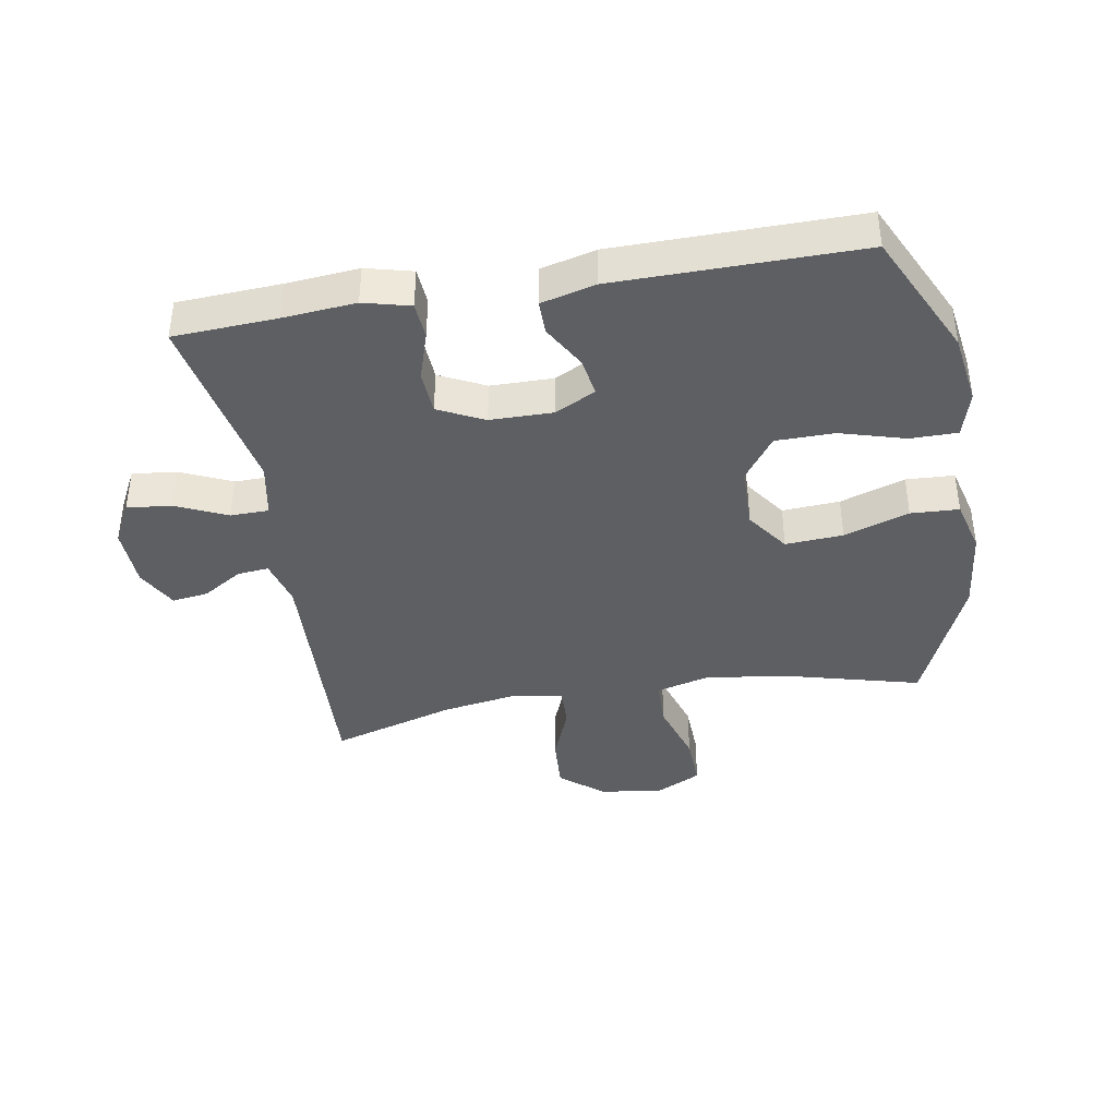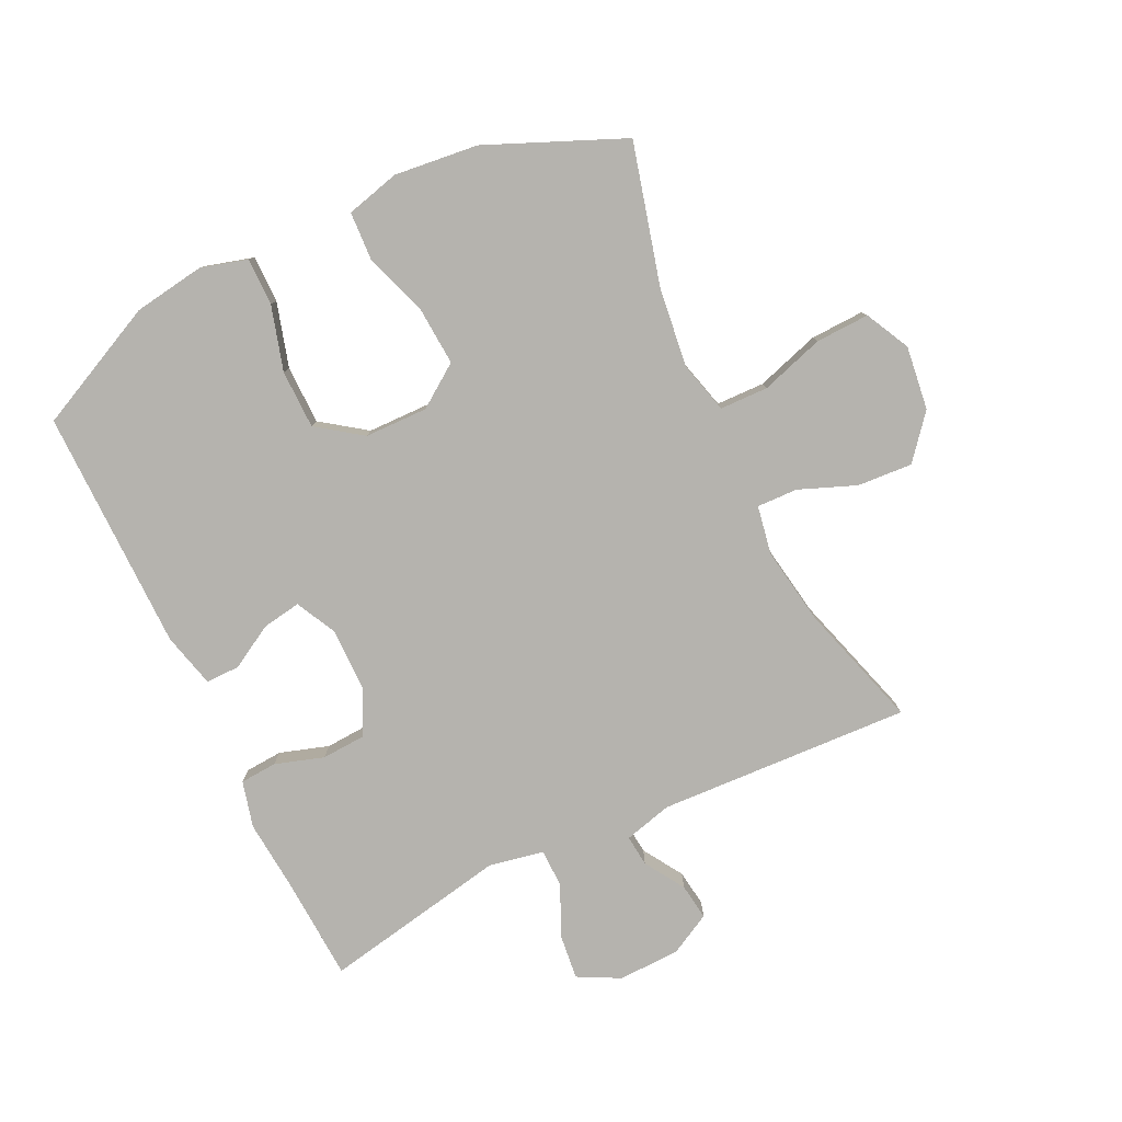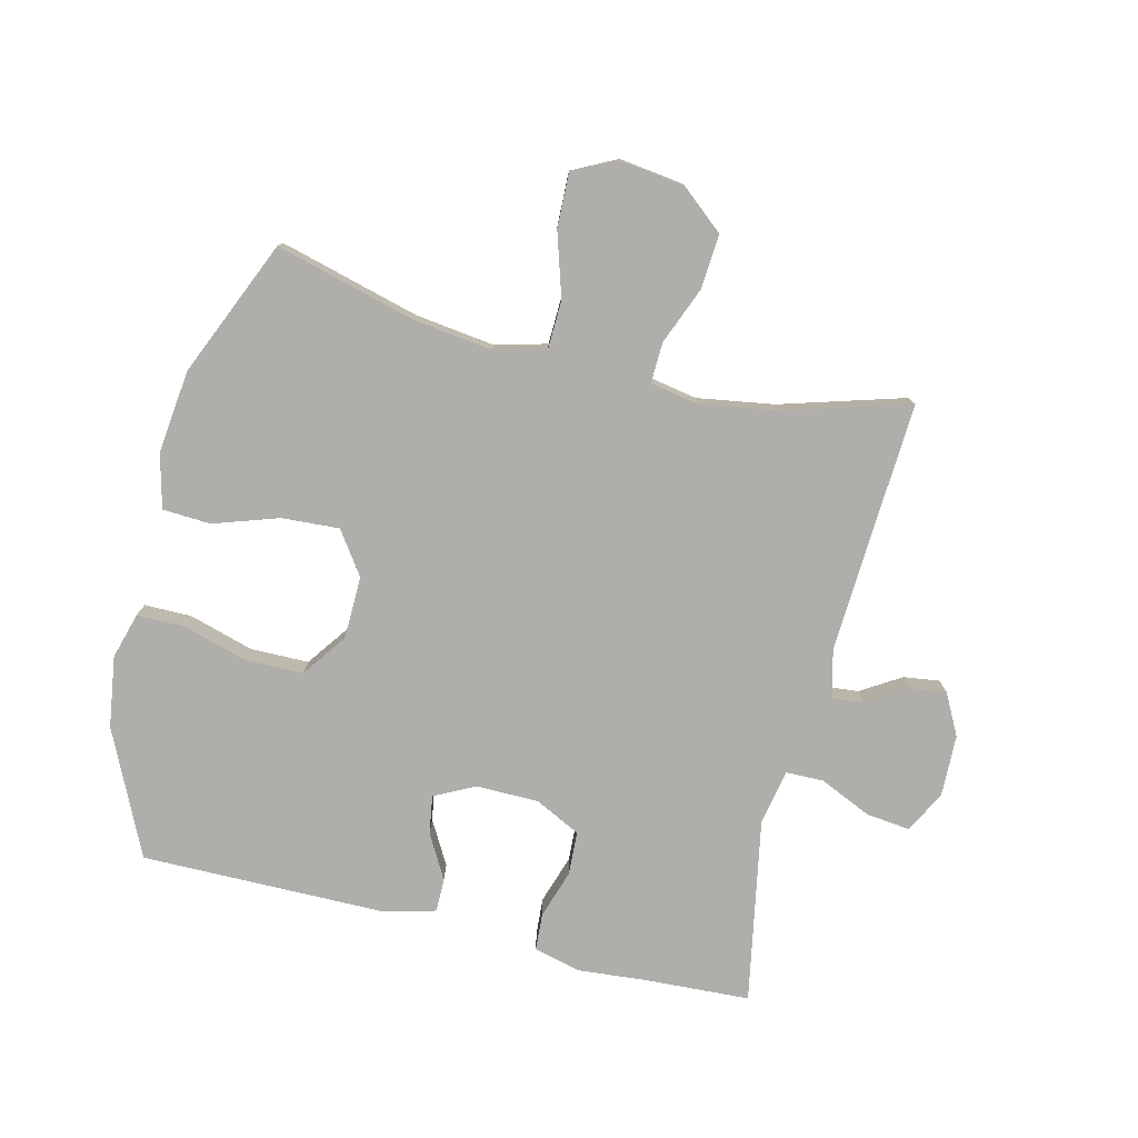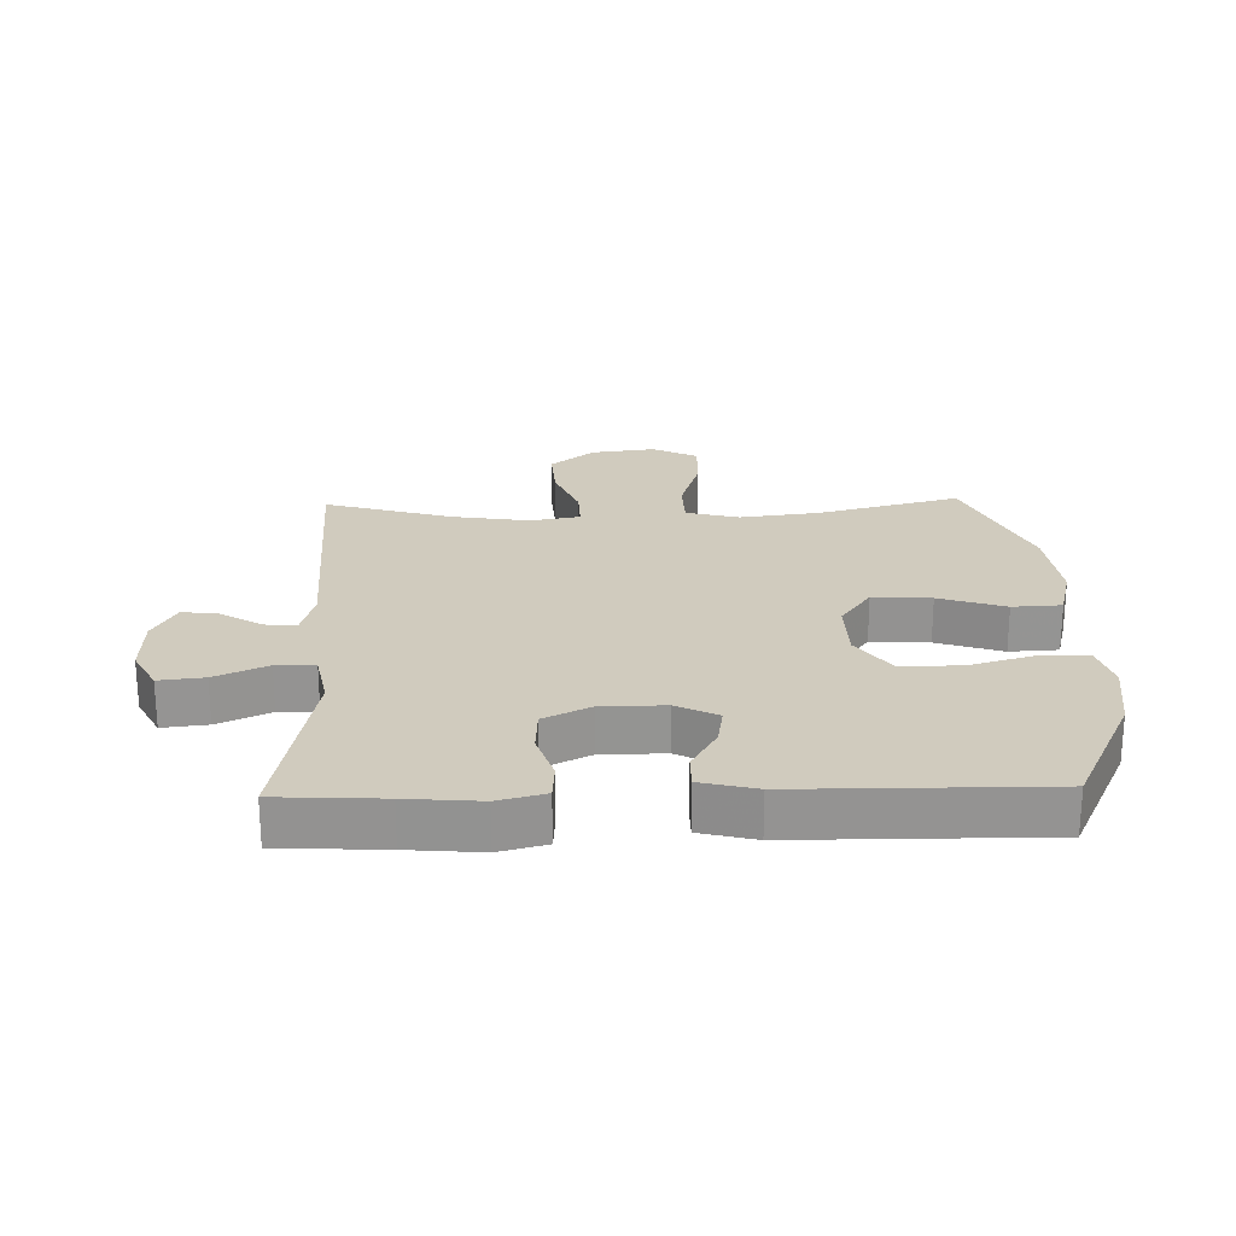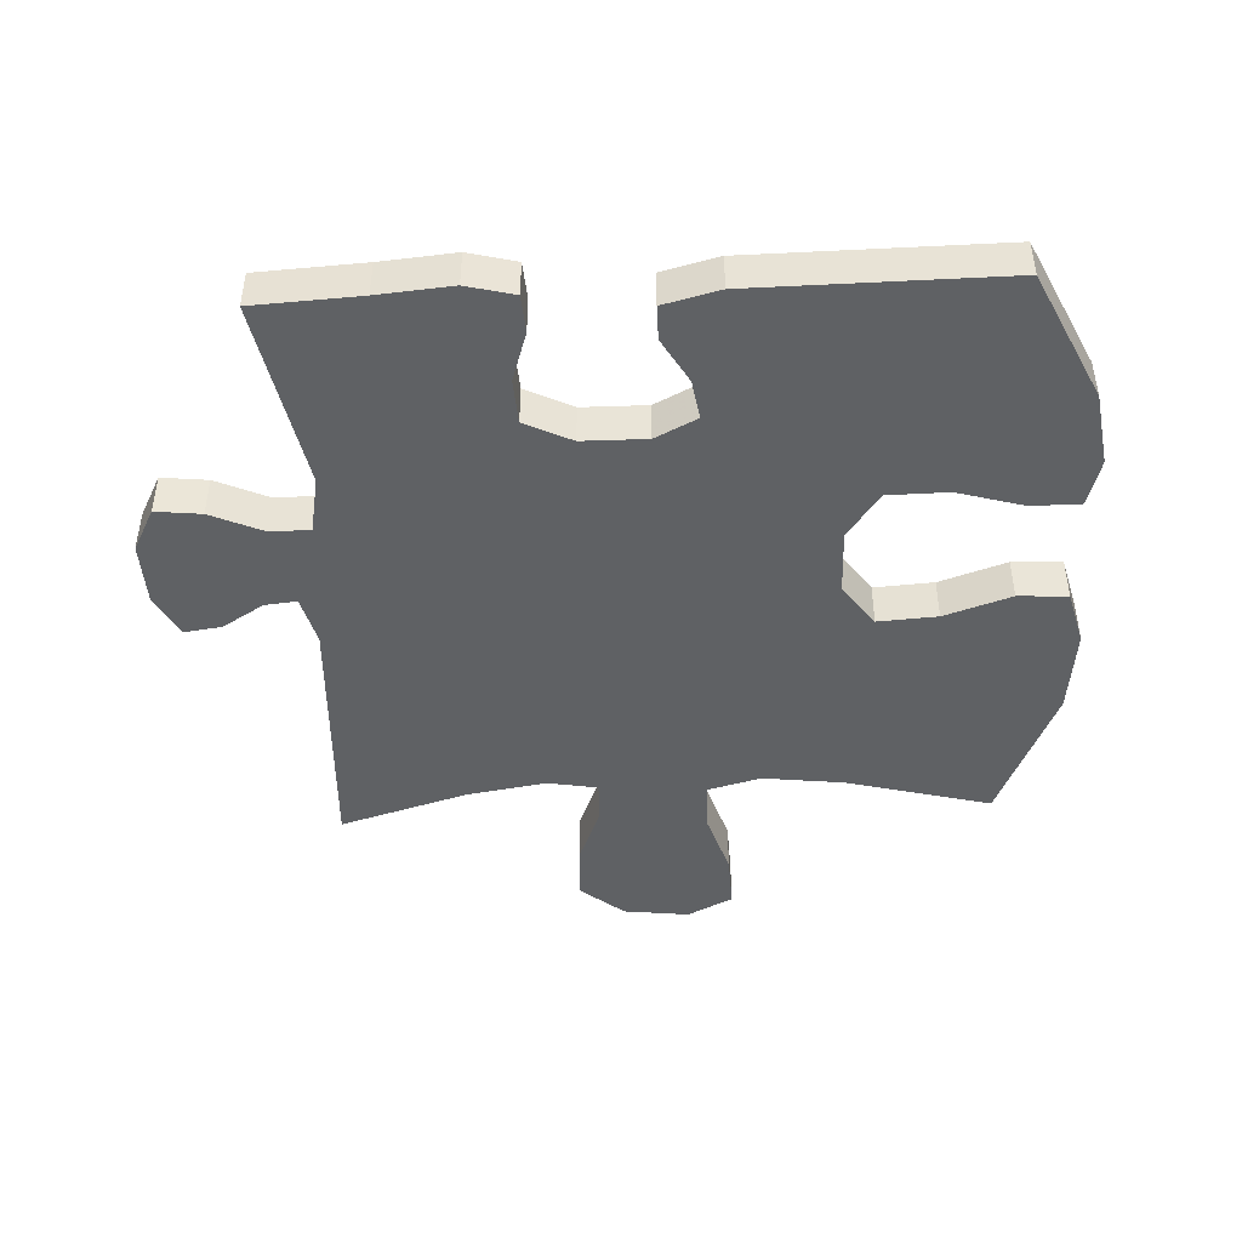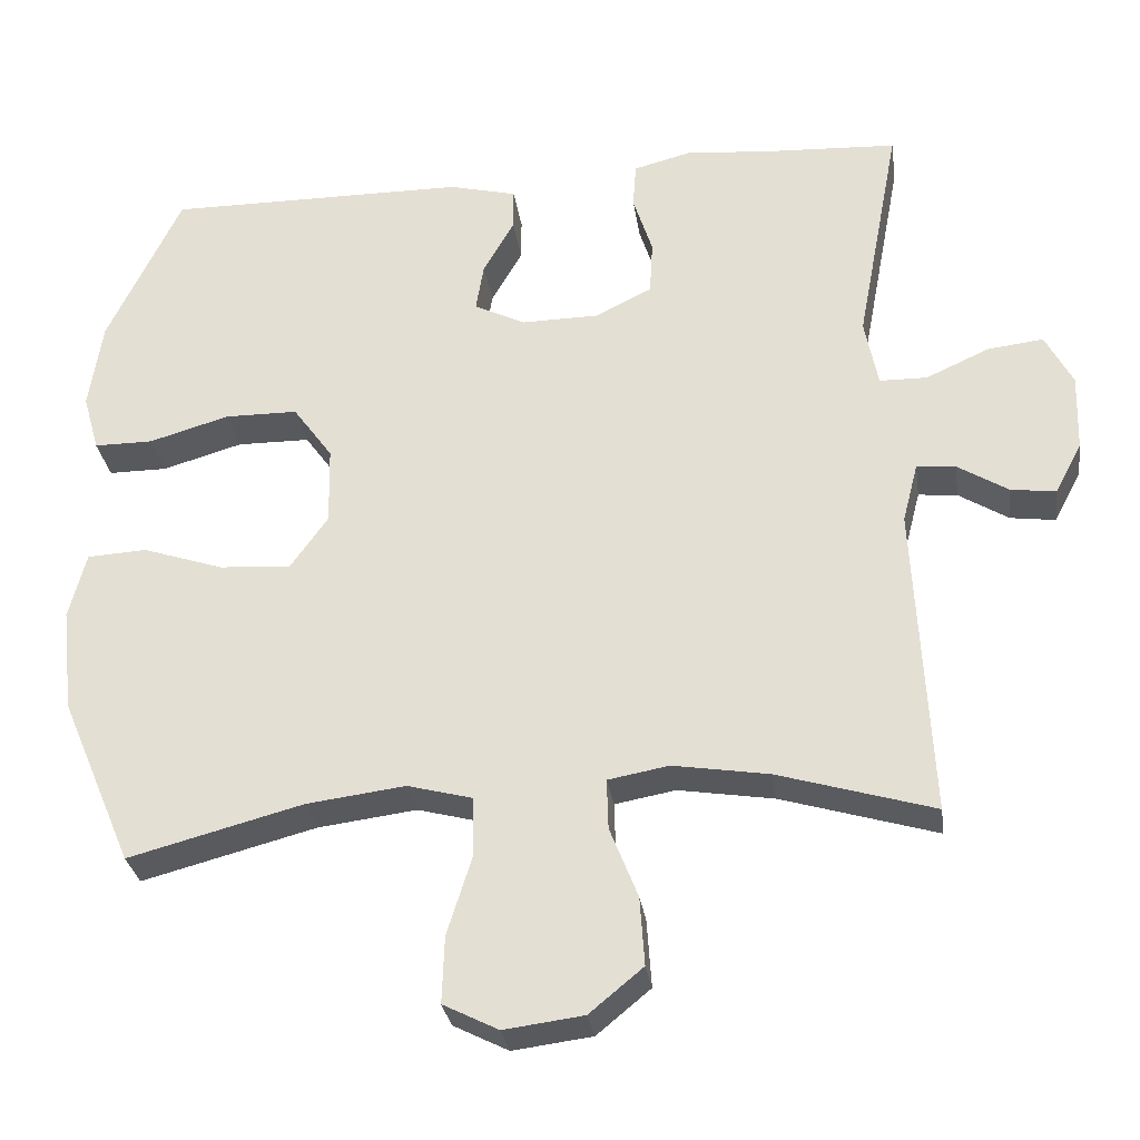
<metadata>
{"format":"obj","ext":"obj","renderer":"f3d","projection":"perspective","resolution":1024,"background":"white","views":[{"elev":-39.8,"azim":9.8,"up":"+Y"},{"elev":-79.9,"azim":115.7,"up":"+Y"},{"elev":-77.9,"azim":166.1,"up":"+Y"},{"elev":23.3,"azim":-1.6,"up":"+Y"},{"elev":-45.4,"azim":2.8,"up":"+Y"},{"elev":-30.1,"azim":-171.8,"up":"+Z"}]}
</metadata>
<code>
v 0.5 0.07 -0.5
v 0.276 0.07 -0.441
v 0.149 0.07 -0.425
v 0.066 0.07 -0.447
v 0.064 0.07 -0.524
v 0.096 0.07 -0.626
v 0.099 0.07 -0.712
v 0.028 0.07 -0.748
v -0.074 0.07 -0.735
v -0.143 0.07 -0.678
v -0.137 0.07 -0.59
v -0.101 0.07 -0.499
v -0.099 0.07 -0.434
v -0.177 0.07 -0.42
v -0.3 0.07 -0.44
v -0.5 0.07 -0.5
v -0.48 0.07 -0.096
v -0.5 0.07 -0.019
v -0.55 0.07 -0.024
v -0.614 0.07 -0.064
v -0.672 0.07 -0.072
v -0.707 0.07 -0.006
v -0.71 0.07 0.093
v -0.675 0.07 0.16
v -0.604 0.07 0.152
v -0.522 0.07 0.115
v -0.461 0.07 0.116
v -0.444 0.07 0.204
v -0.5 0.07 0.5
v -0.335 0.07 0.509
v -0.22 0.07 0.519
v -0.146 0.07 0.5
v -0.142 0.07 0.441
v -0.167 0.07 0.363
v -0.163 0.07 0.293
v -0.09 0.07 0.257
v 0.01 0.07 0.256
v 0.075 0.07 0.289
v 0.065 0.07 0.351
v 0.025 0.07 0.421
v 0.025 0.07 0.475
v 0.112 0.07 0.497
v 0.5 0.07 0.5
v 0.595 0.07 0.3
v 0.612 0.07 0.186
v 0.591 0.07 0.112
v 0.515 0.07 0.112
v 0.412 0.07 0.142
v 0.318 0.07 0.141
v 0.267 0.07 0.07
v 0.265 0.07 -0.031
v 0.313 0.07 -0.099
v 0.405 0.07 -0.093
v 0.509 0.07 -0.058
v 0.586 0.07 -0.062
v 0.608 0.07 -0.148
v 0.593 0.07 -0.282
v 0.5 0 -0.5
v 0.276 0 -0.441
v 0.149 0 -0.425
v 0.066 0 -0.447
v 0.064 0 -0.524
v 0.096 0 -0.626
v 0.099 0 -0.712
v 0.028 0 -0.748
v -0.074 0 -0.735
v -0.143 0 -0.678
v -0.137 0 -0.59
v -0.101 0 -0.499
v -0.099 0 -0.434
v -0.177 0 -0.42
v -0.3 0 -0.44
v -0.5 0 -0.5
v -0.48 0 -0.096
v -0.5 0 -0.019
v -0.55 0 -0.024
v -0.614 0 -0.064
v -0.672 0 -0.072
v -0.707 0 -0.006
v -0.71 0 0.093
v -0.675 0 0.16
v -0.604 0 0.152
v -0.522 0 0.115
v -0.461 0 0.116
v -0.444 0 0.204
v -0.5 0 0.5
v -0.335 0 0.509
v -0.22 0 0.519
v -0.146 0 0.5
v -0.142 0 0.441
v -0.167 0 0.363
v -0.163 0 0.293
v -0.09 0 0.257
v 0.01 0 0.256
v 0.075 0 0.289
v 0.065 0 0.351
v 0.025 0 0.421
v 0.025 0 0.475
v 0.112 0 0.497
v 0.5 0 0.5
v 0.595 0 0.3
v 0.612 0 0.186
v 0.591 0 0.112
v 0.515 0 0.112
v 0.412 0 0.142
v 0.318 0 0.141
v 0.267 0 0.07
v 0.265 0 -0.031
v 0.313 0 -0.099
v 0.405 0 -0.093
v 0.509 0 -0.058
v 0.586 0 -0.062
v 0.608 0 -0.148
v 0.593 0 -0.282
f 57 1 2
f 56 57 2
f 55 56 2
f 54 55 2
f 53 54 2
f 52 53 2 3
f 51 52 3 4
f 50 51 4
f 46 47 48
f 45 46 48
f 44 45 48
f 43 44 48
f 42 43 48
f 41 42 48
f 40 41 48
f 39 40 48
f 38 39 48 49
f 37 38 49 50
f 32 33 34
f 31 32 34
f 30 31 34
f 30 34 35
f 29 30 35
f 28 29 35
f 27 28 35 36
f 24 25 26
f 23 24 26
f 22 23 26
f 21 22 26
f 20 21 26
f 19 20 26
f 18 19 26 27
f 37 50 4
f 36 37 4
f 27 36 4
f 18 27 4
f 17 18 4
f 10 11 12
f 9 10 12
f 8 9 12
f 7 8 12
f 6 7 12
f 5 6 12
f 5 12 13
f 4 5 13
f 17 4 13 14
f 15 16 17
f 14 15 17
f 59 58 114
f 59 114 113
f 59 113 112
f 59 112 111
f 59 111 110
f 60 59 110 109
f 61 60 109 108
f 61 108 107
f 105 104 103
f 105 103 102
f 105 102 101
f 105 101 100
f 105 100 99
f 105 99 98
f 105 98 97
f 105 97 96
f 106 105 96 95
f 107 106 95 94
f 91 90 89
f 91 89 88
f 91 88 87
f 92 91 87
f 92 87 86
f 92 86 85
f 93 92 85 84
f 83 82 81
f 83 81 80
f 83 80 79
f 83 79 78
f 83 78 77
f 83 77 76
f 84 83 76 75
f 61 107 94
f 61 94 93
f 61 93 84
f 61 84 75
f 61 75 74
f 69 68 67
f 69 67 66
f 69 66 65
f 69 65 64
f 69 64 63
f 69 63 62
f 70 69 62
f 70 62 61
f 71 70 61 74
f 74 73 72
f 74 72 71
f 1 58 59 2
f 2 59 60 3
f 3 60 61 4
f 4 61 62 5
f 5 62 63 6
f 6 63 64 7
f 7 64 65 8
f 8 65 66 9
f 9 66 67 10
f 10 67 68 11
f 11 68 69 12
f 12 69 70 13
f 13 70 71 14
f 14 71 72 15
f 15 72 73 16
f 16 73 74 17
f 17 74 75 18
f 18 75 76 19
f 19 76 77 20
f 20 77 78 21
f 21 78 79 22
f 22 79 80 23
f 23 80 81 24
f 24 81 82 25
f 25 82 83 26
f 26 83 84 27
f 27 84 85 28
f 28 85 86 29
f 29 86 87 30
f 30 87 88 31
f 31 88 89 32
f 32 89 90 33
f 33 90 91 34
f 34 91 92 35
f 35 92 93 36
f 36 93 94 37
f 37 94 95 38
f 38 95 96 39
f 39 96 97 40
f 40 97 98 41
f 41 98 99 42
f 42 99 100 43
f 43 100 101 44
f 44 101 102 45
f 45 102 103 46
f 46 103 104 47
f 47 104 105 48
f 48 105 106 49
f 49 106 107 50
f 50 107 108 51
f 51 108 109 52
f 52 109 110 53
f 53 110 111 54
f 54 111 112 55
f 55 112 113 56
f 56 113 114 57
f 57 114 58 1

</code>
